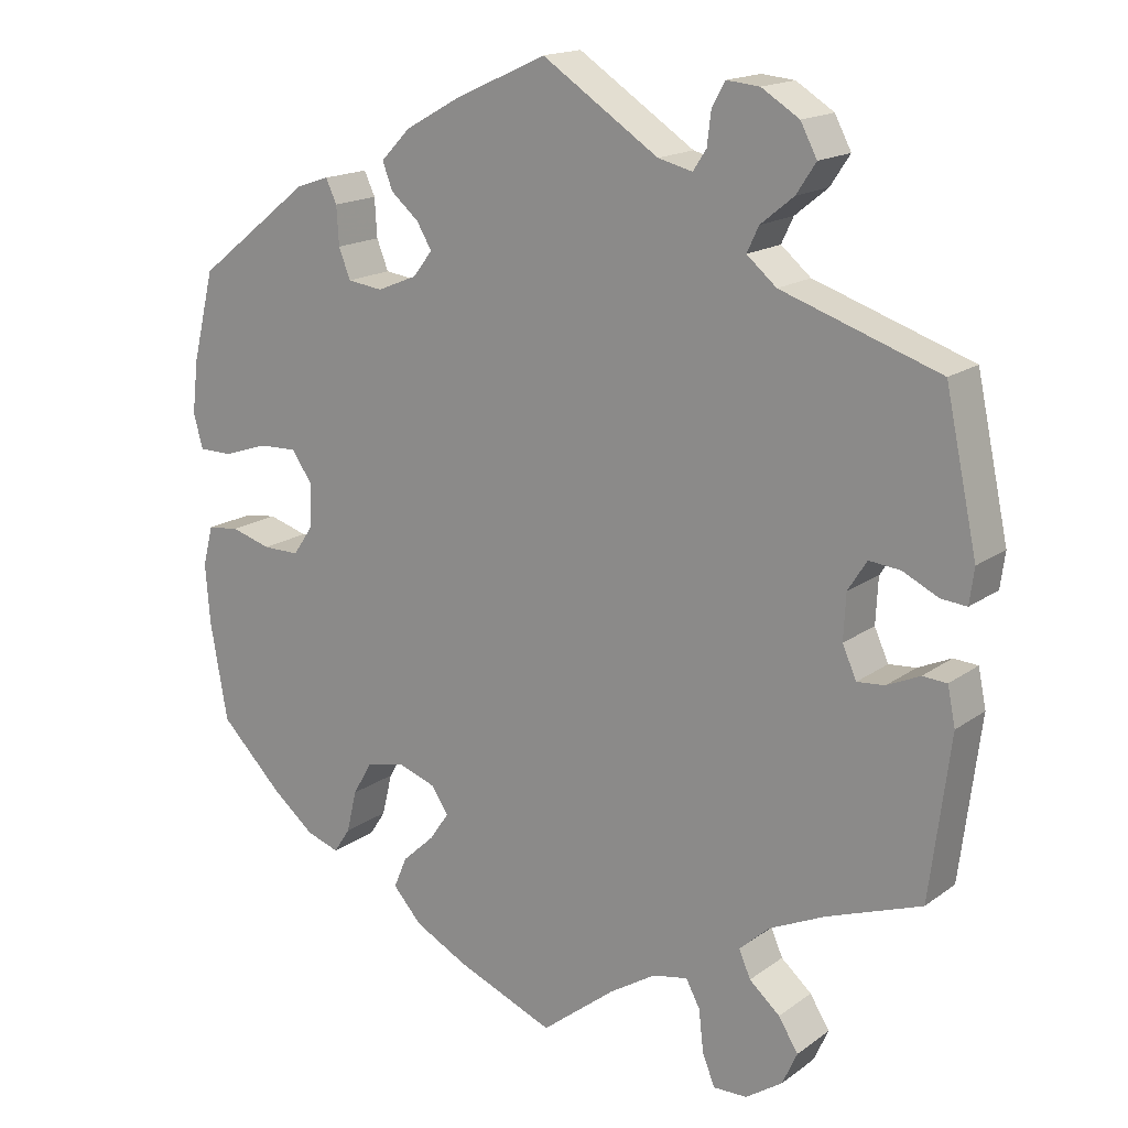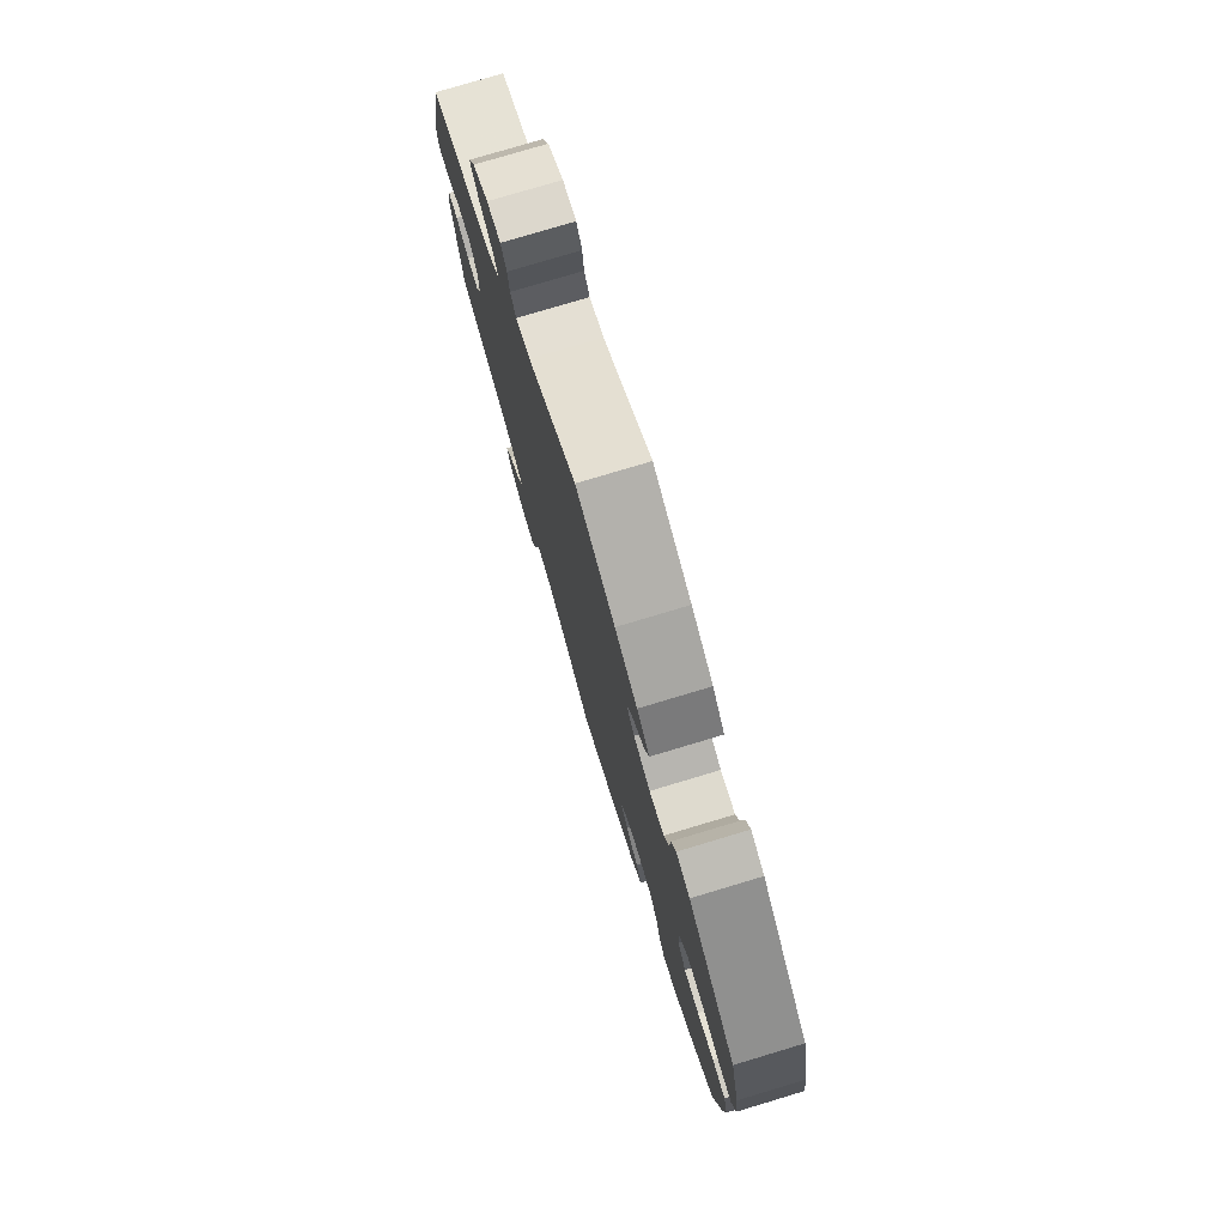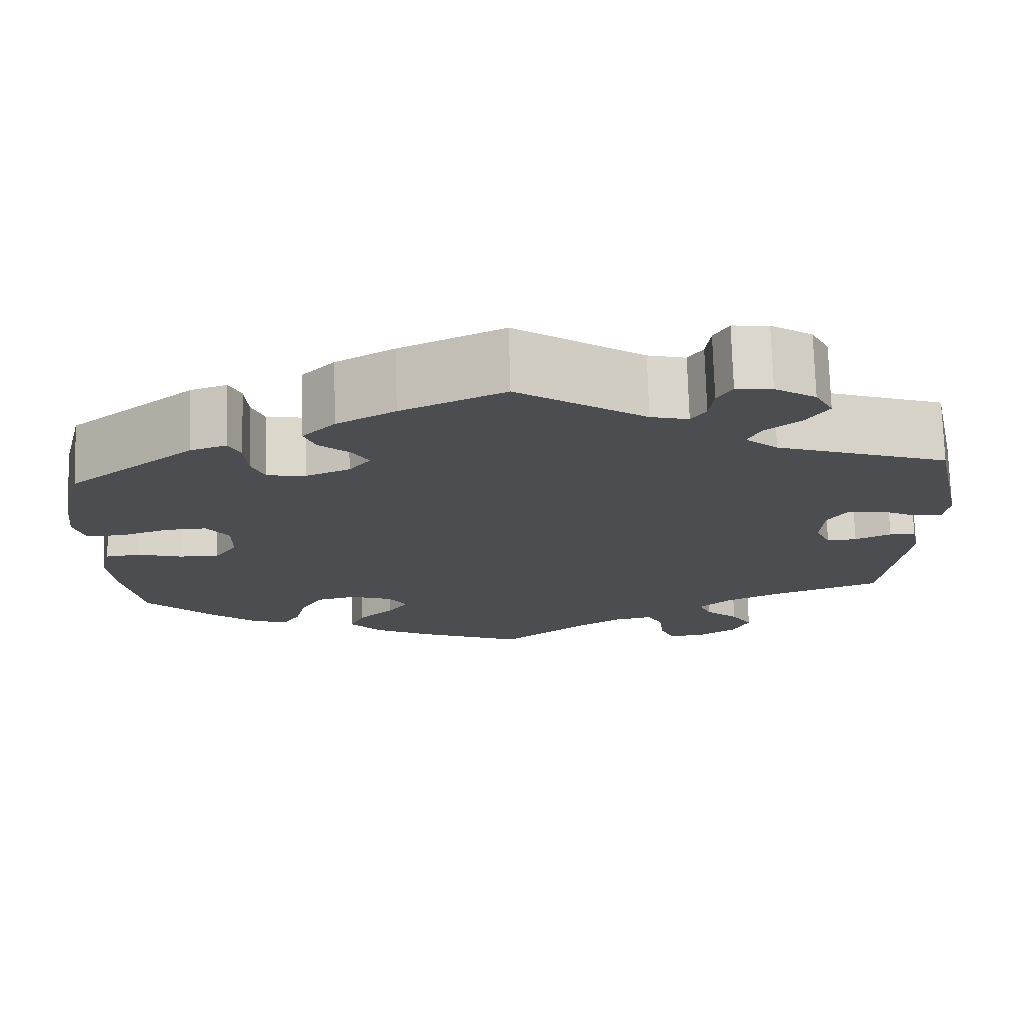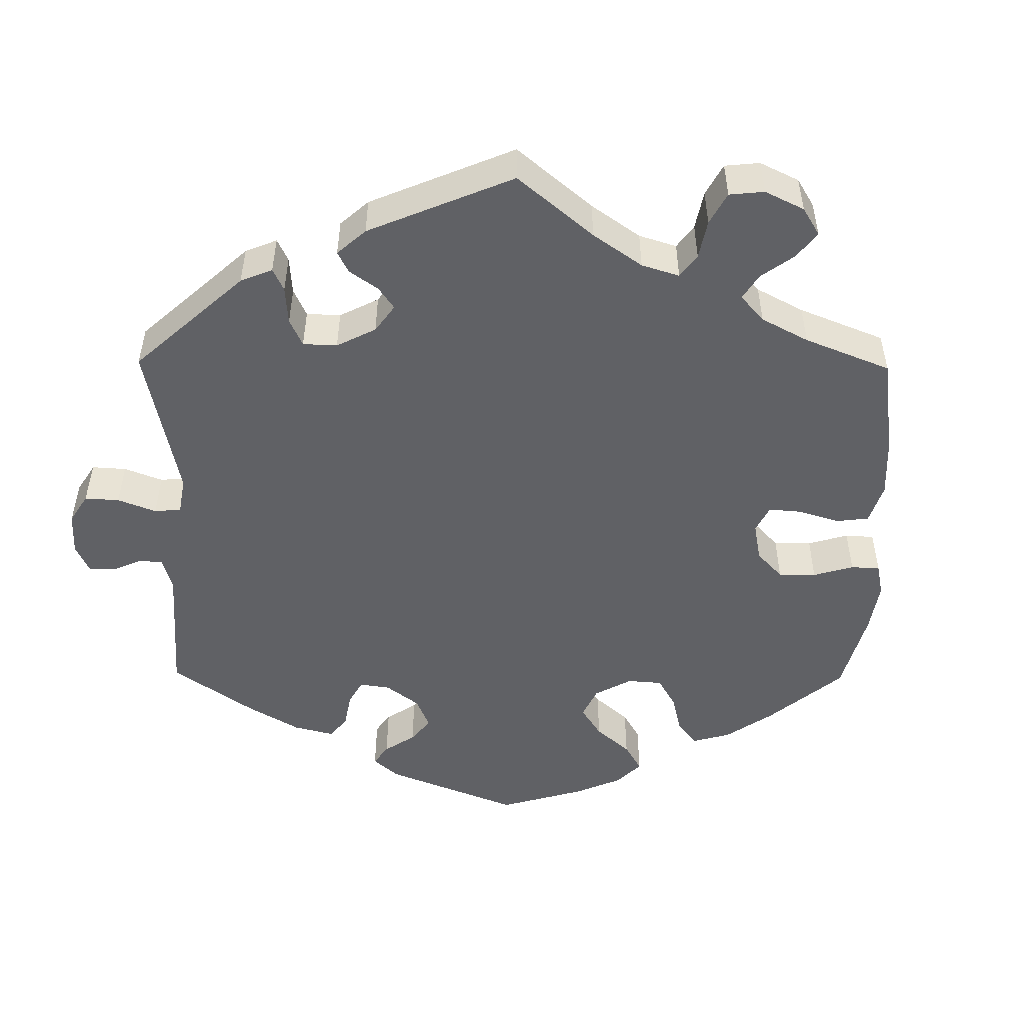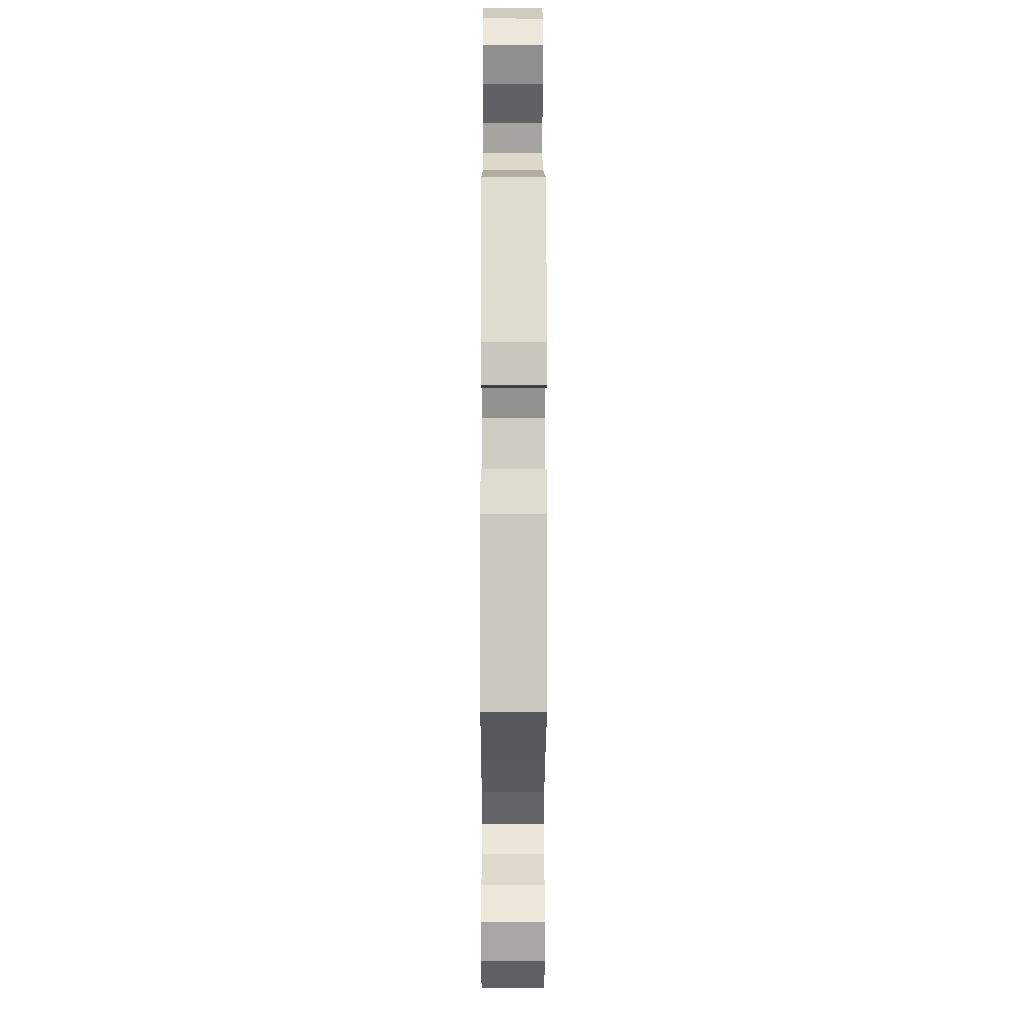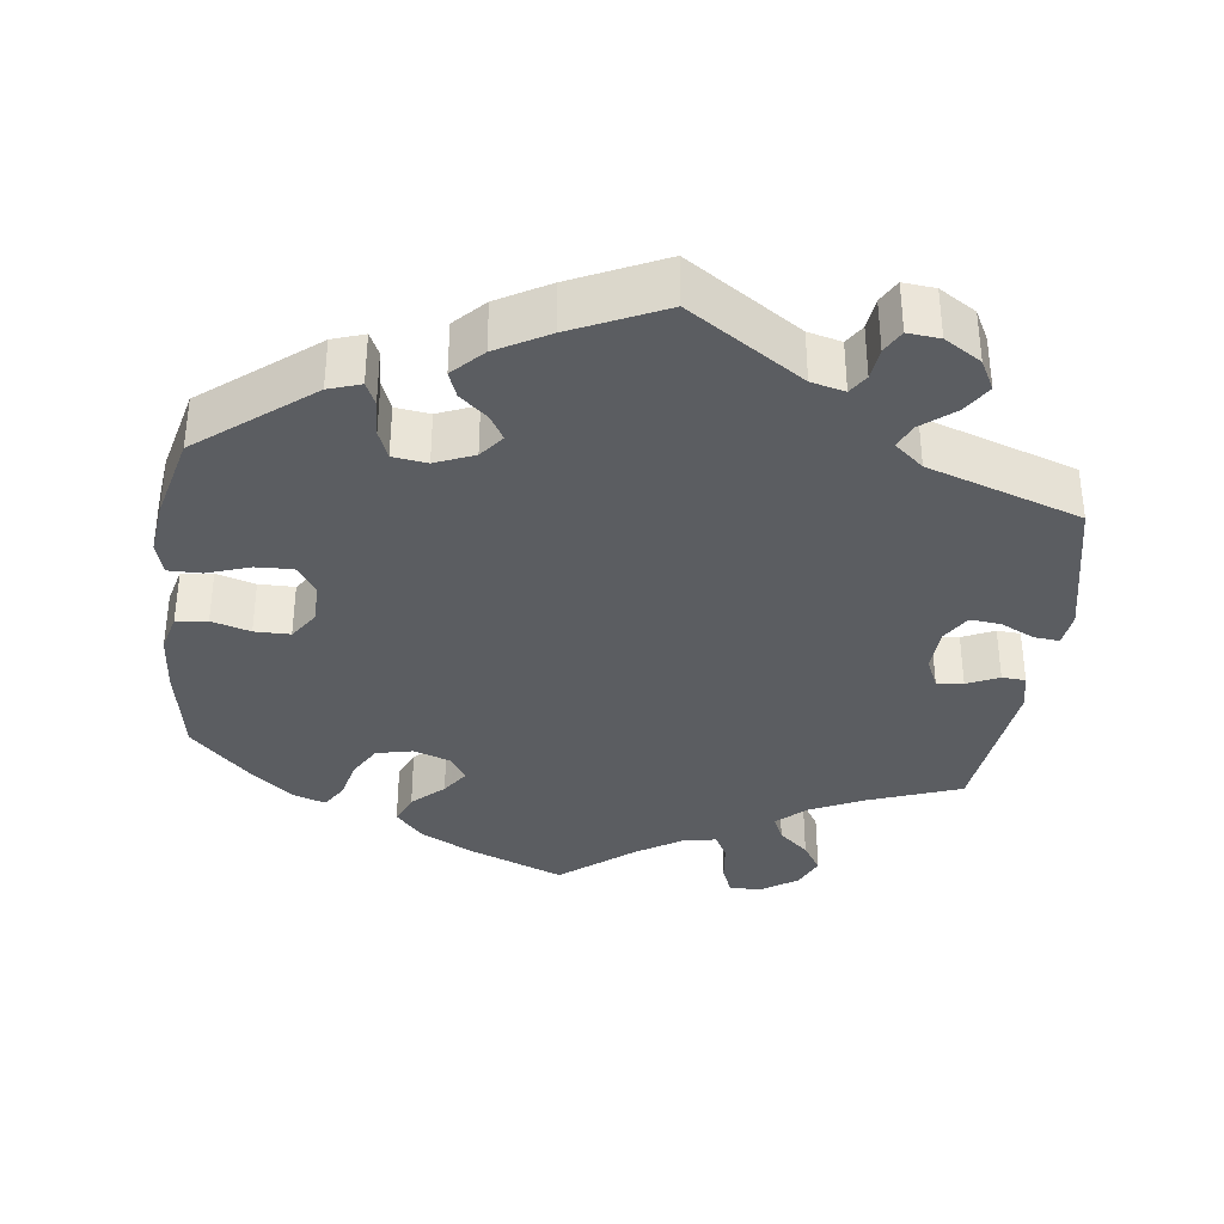
<metadata>
{"format":"obj","ext":"obj","renderer":"f3d","projection":"perspective","resolution":1024,"background":"white","views":[{"elev":16.8,"azim":35.4,"up":"+Z"},{"elev":77.7,"azim":-106.7,"up":"+Z"},{"elev":74.2,"azim":-1.6,"up":"+Z"},{"elev":-50.0,"azim":119.3,"up":"+Y"},{"elev":-8.5,"azim":89.8,"up":"+Z"},{"elev":-35.7,"azim":-7.1,"up":"+Y"}]}
</metadata>
<code>
v 0.149 0.07 0.48
v 0.193 0.07 0.469
v 0.21 0.07 0.495
v 0.215 0.07 0.537
v 0.232 0.07 0.567
v 0.274 0.07 0.563
v 0.322 0.07 0.533
v 0.343 0.07 0.493
v 0.318 0.07 0.455
v 0.276 0.07 0.421
v 0.261 0.07 0.389
v 0.299 0.07 0.357
v 0.5 0.07 0.289
v 0.541 0.07 0.098
v 0.535 0.07 0.053
v 0.502 0.07 0.056
v 0.457 0.07 0.078
v 0.417 0.07 0.082
v 0.393 0.07 0.044
v 0.39 0.07 -0.014
v 0.408 0.07 -0.054
v 0.443 0.07 -0.051
v 0.485 0.07 -0.032
v 0.516 0.07 -0.034
v 0.526 0.07 -0.083
v 0.5 0.07 -0.289
v 0.379 0.07 -0.333
v 0.308 0.07 -0.366
v 0.27 0.07 -0.401
v 0.285 0.07 -0.435
v 0.324 0.07 -0.469
v 0.349 0.07 -0.509
v 0.33 0.07 -0.551
v 0.283 0.07 -0.583
v 0.24 0.07 -0.584
v 0.224 0.07 -0.545
v 0.218 0.07 -0.491
v 0.2 0.07 -0.457
v 0.155 0.07 -0.466
v 0.096 0.07 -0.503
v 0.001 0.07 -0.578
v -0.123 0.07 -0.528
v -0.192 0.07 -0.492
v -0.229 0.07 -0.451
v -0.212 0.07 -0.411
v -0.171 0.07 -0.373
v -0.146 0.07 -0.337
v -0.168 0.07 -0.304
v -0.217 0.07 -0.287
v -0.265 0.07 -0.298
v -0.29 0.07 -0.341
v -0.303 0.07 -0.395
v -0.324 0.07 -0.427
v -0.366 0.07 -0.413
v -0.419 0.07 -0.37
v -0.5 0.07 -0.289
v -0.522 0.07 -0.164
v -0.528 0.07 -0.088
v -0.515 0.07 -0.037
v -0.474 0.07 -0.032
v -0.423 0.07 -0.047
v -0.376 0.07 -0.047
v -0.35 0.07 -0.009
v -0.349 0.07 0.047
v -0.375 0.07 0.084
v -0.424 0.07 0.082
v -0.48 0.07 0.063
v -0.524 0.07 0.063
v -0.536 0.07 0.107
v -0.528 0.07 0.175
v -0.5 0.07 0.289
v -0.353 0.07 0.405
v -0.311 0.07 0.419
v -0.297 0.07 0.389
v -0.294 0.07 0.34
v -0.279 0.07 0.302
v -0.234 0.07 0.296
v -0.183 0.07 0.317
v -0.158 0.07 0.349
v -0.177 0.07 0.381
v -0.213 0.07 0.412
v -0.226 0.07 0.446
v -0.188 0.07 0.485
v -0.12 0.07 0.523
v 0 0.07 0.578
v 0.149 0 0.48
v 0.193 0 0.469
v 0.21 0 0.495
v 0.215 0 0.537
v 0.232 0 0.567
v 0.274 0 0.563
v 0.322 0 0.533
v 0.343 0 0.493
v 0.318 0 0.455
v 0.276 0 0.421
v 0.261 0 0.389
v 0.299 0 0.357
v 0.5 0 0.289
v 0.541 0 0.098
v 0.535 0 0.053
v 0.502 0 0.056
v 0.457 0 0.078
v 0.417 0 0.082
v 0.393 0 0.044
v 0.39 0 -0.014
v 0.408 0 -0.054
v 0.443 0 -0.051
v 0.485 0 -0.032
v 0.516 0 -0.034
v 0.526 0 -0.083
v 0.5 0 -0.289
v 0.379 0 -0.333
v 0.308 0 -0.366
v 0.27 0 -0.401
v 0.285 0 -0.435
v 0.324 0 -0.469
v 0.349 0 -0.509
v 0.33 0 -0.551
v 0.283 0 -0.583
v 0.24 0 -0.584
v 0.224 0 -0.545
v 0.218 0 -0.491
v 0.2 0 -0.457
v 0.155 0 -0.466
v 0.096 0 -0.503
v 0.001 0 -0.578
v -0.123 0 -0.528
v -0.192 0 -0.492
v -0.229 0 -0.451
v -0.212 0 -0.411
v -0.171 0 -0.373
v -0.146 0 -0.337
v -0.168 0 -0.304
v -0.217 0 -0.287
v -0.265 0 -0.298
v -0.29 0 -0.341
v -0.303 0 -0.395
v -0.324 0 -0.427
v -0.366 0 -0.413
v -0.419 0 -0.37
v -0.5 0 -0.289
v -0.522 0 -0.164
v -0.528 0 -0.088
v -0.515 0 -0.037
v -0.474 0 -0.032
v -0.423 0 -0.047
v -0.376 0 -0.047
v -0.35 0 -0.009
v -0.349 0 0.047
v -0.375 0 0.084
v -0.424 0 0.082
v -0.48 0 0.063
v -0.524 0 0.063
v -0.536 0 0.107
v -0.528 0 0.175
v -0.5 0 0.289
v -0.353 0 0.405
v -0.311 0 0.419
v -0.297 0 0.389
v -0.294 0 0.34
v -0.279 0 0.302
v -0.234 0 0.296
v -0.183 0 0.317
v -0.158 0 0.349
v -0.177 0 0.381
v -0.213 0 0.412
v -0.226 0 0.446
v -0.188 0 0.485
v -0.12 0 0.523
v 0 0 0.578
f 84 85 1
f 83 84 1 2
f 80 81 82 83
f 79 80 83 2
f 78 79 2
f 77 78 2
f 72 73 74 75
f 72 75 76
f 71 72 76
f 70 71 76 77
f 66 67 68 69
f 65 66 69 70
f 58 59 60 61
f 58 61 62
f 57 58 62
f 56 57 62
f 55 56 62 63
f 51 52 53 54
f 50 51 54 55
f 43 44 45 46
f 43 46 47
f 40 41 42 43
f 39 40 43 47
f 38 39 47 48
f 34 35 36 37
f 34 37 38
f 33 34 38
f 30 31 32 33
f 29 30 33 38
f 28 29 38 48
f 24 25 26 27
f 22 23 24 27
f 21 22 27 28
f 20 21 28 48
f 14 15 16 17
f 12 13 14 17
f 11 12 17 18
f 7 8 9 10
f 7 10 11
f 6 7 11
f 3 4 5 6
f 2 3 6 11
f 65 70 77 2
f 50 55 63
f 49 50 63 64
f 19 20 48 49
f 19 49 64
f 18 19 64 65
f 2 11 18 65
f 86 170 169
f 87 86 169 168
f 168 167 166 165
f 87 168 165 164
f 87 164 163
f 87 163 162
f 160 159 158 157
f 161 160 157
f 161 157 156
f 162 161 156 155
f 154 153 152 151
f 155 154 151 150
f 146 145 144 143
f 147 146 143
f 147 143 142
f 147 142 141
f 148 147 141 140
f 139 138 137 136
f 140 139 136 135
f 131 130 129 128
f 132 131 128
f 128 127 126 125
f 132 128 125 124
f 133 132 124 123
f 122 121 120 119
f 123 122 119
f 123 119 118
f 118 117 116 115
f 123 118 115 114
f 133 123 114 113
f 112 111 110 109
f 112 109 108 107
f 113 112 107 106
f 133 113 106 105
f 102 101 100 99
f 102 99 98 97
f 103 102 97 96
f 95 94 93 92
f 96 95 92
f 96 92 91
f 91 90 89 88
f 96 91 88 87
f 87 162 155 150
f 148 140 135
f 149 148 135 134
f 134 133 105 104
f 149 134 104
f 150 149 104 103
f 150 103 96 87
f 1 86 87 2
f 2 87 88 3
f 3 88 89 4
f 4 89 90 5
f 5 90 91 6
f 6 91 92 7
f 7 92 93 8
f 8 93 94 9
f 9 94 95 10
f 10 95 96 11
f 11 96 97 12
f 12 97 98 13
f 13 98 99 14
f 14 99 100 15
f 15 100 101 16
f 16 101 102 17
f 17 102 103 18
f 18 103 104 19
f 19 104 105 20
f 20 105 106 21
f 21 106 107 22
f 22 107 108 23
f 23 108 109 24
f 24 109 110 25
f 25 110 111 26
f 26 111 112 27
f 27 112 113 28
f 28 113 114 29
f 29 114 115 30
f 30 115 116 31
f 31 116 117 32
f 32 117 118 33
f 33 118 119 34
f 34 119 120 35
f 35 120 121 36
f 36 121 122 37
f 37 122 123 38
f 38 123 124 39
f 39 124 125 40
f 40 125 126 41
f 41 126 127 42
f 42 127 128 43
f 43 128 129 44
f 44 129 130 45
f 45 130 131 46
f 46 131 132 47
f 47 132 133 48
f 48 133 134 49
f 49 134 135 50
f 50 135 136 51
f 51 136 137 52
f 52 137 138 53
f 53 138 139 54
f 54 139 140 55
f 55 140 141 56
f 56 141 142 57
f 57 142 143 58
f 58 143 144 59
f 59 144 145 60
f 60 145 146 61
f 61 146 147 62
f 62 147 148 63
f 63 148 149 64
f 64 149 150 65
f 65 150 151 66
f 66 151 152 67
f 67 152 153 68
f 68 153 154 69
f 69 154 155 70
f 70 155 156 71
f 71 156 157 72
f 72 157 158 73
f 73 158 159 74
f 74 159 160 75
f 75 160 161 76
f 76 161 162 77
f 77 162 163 78
f 78 163 164 79
f 79 164 165 80
f 80 165 166 81
f 81 166 167 82
f 82 167 168 83
f 83 168 169 84
f 84 169 170 85
f 85 170 86 1

</code>
